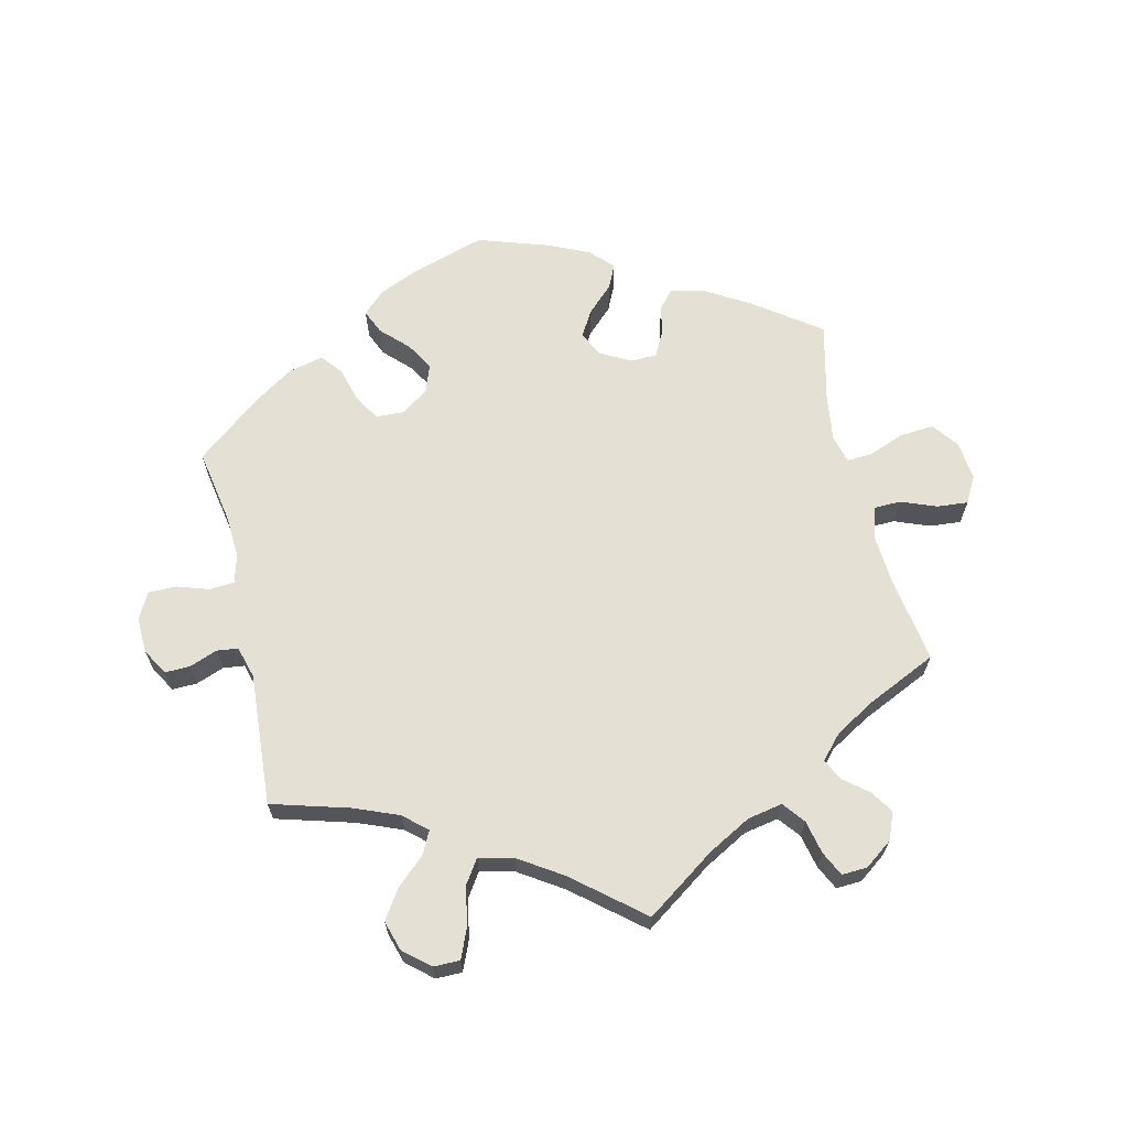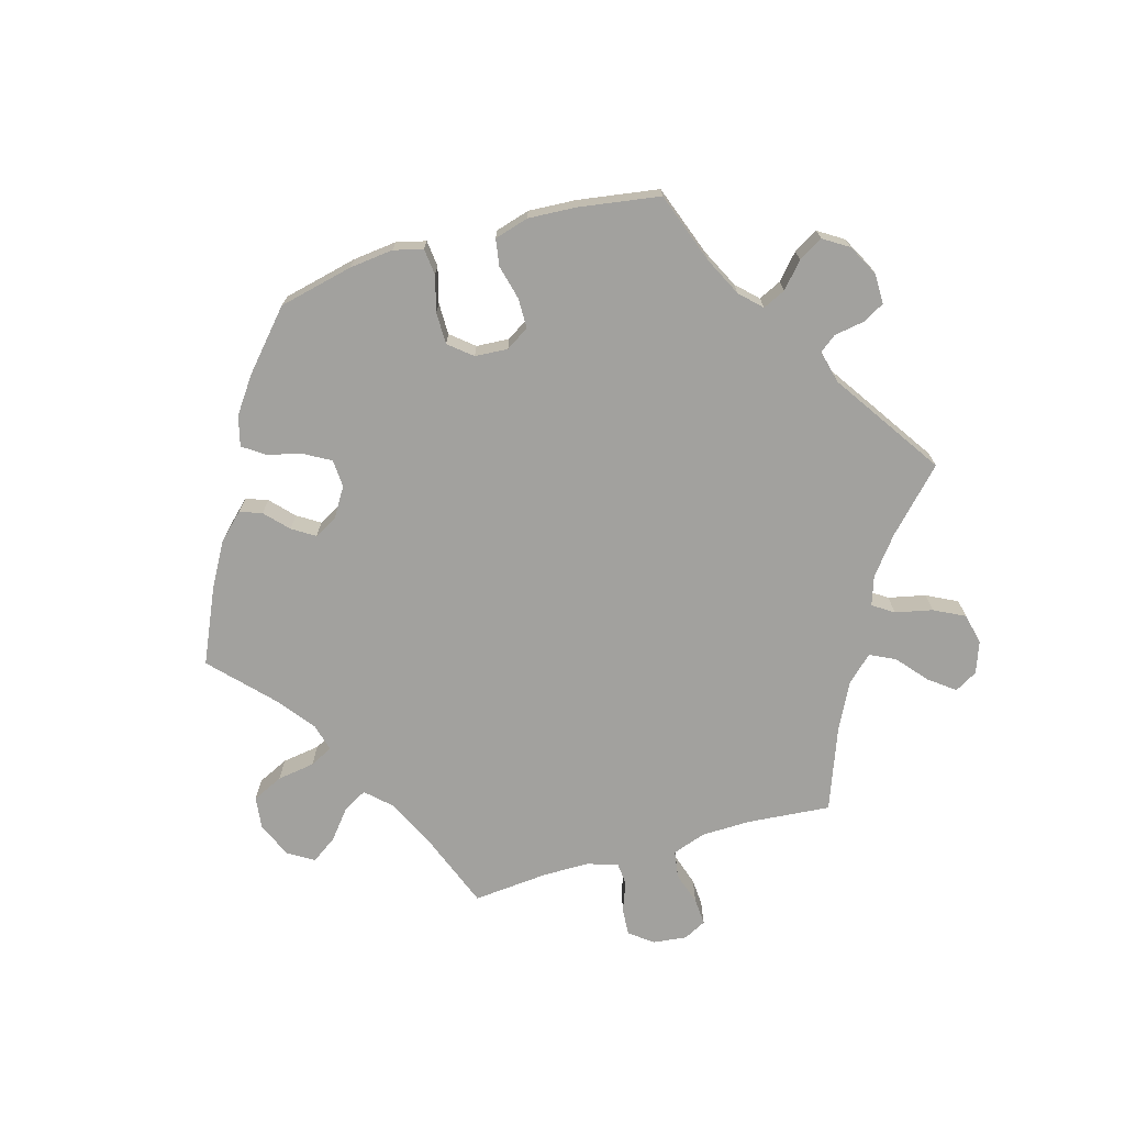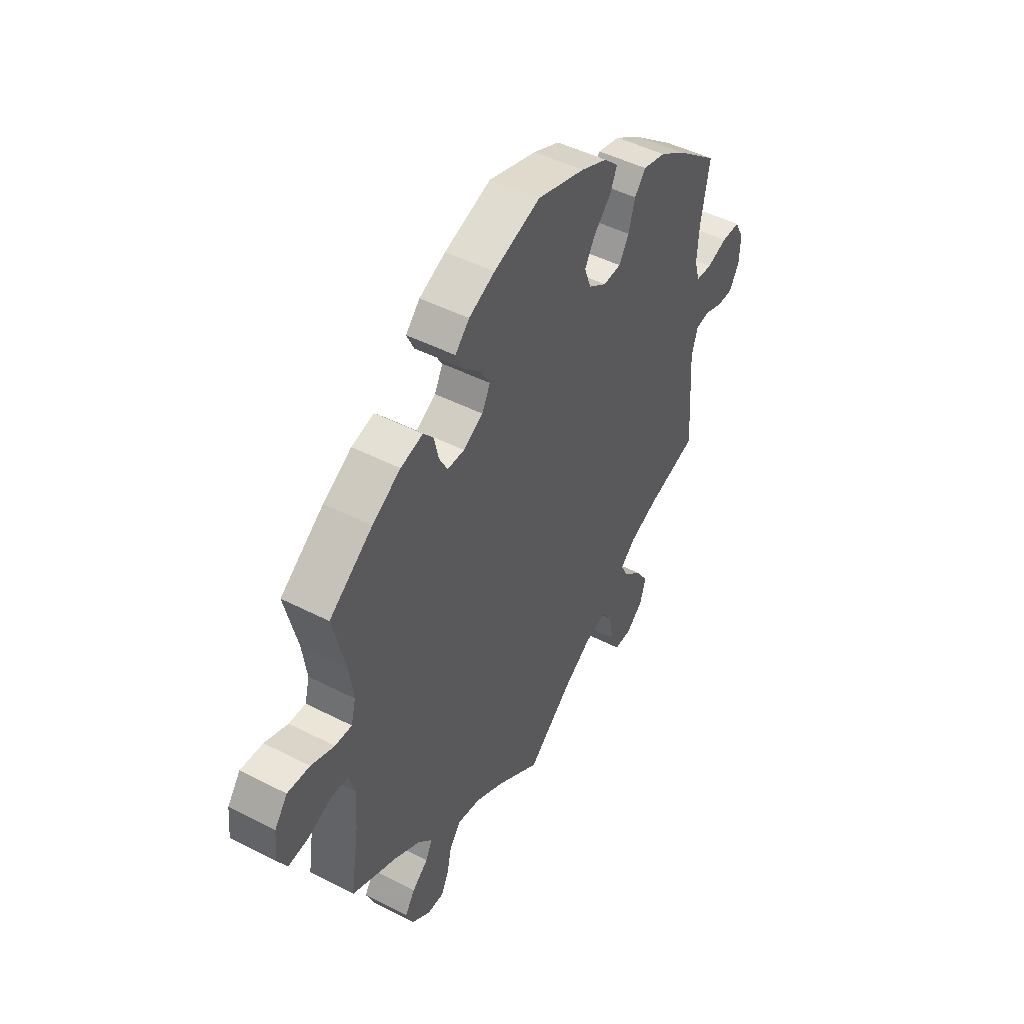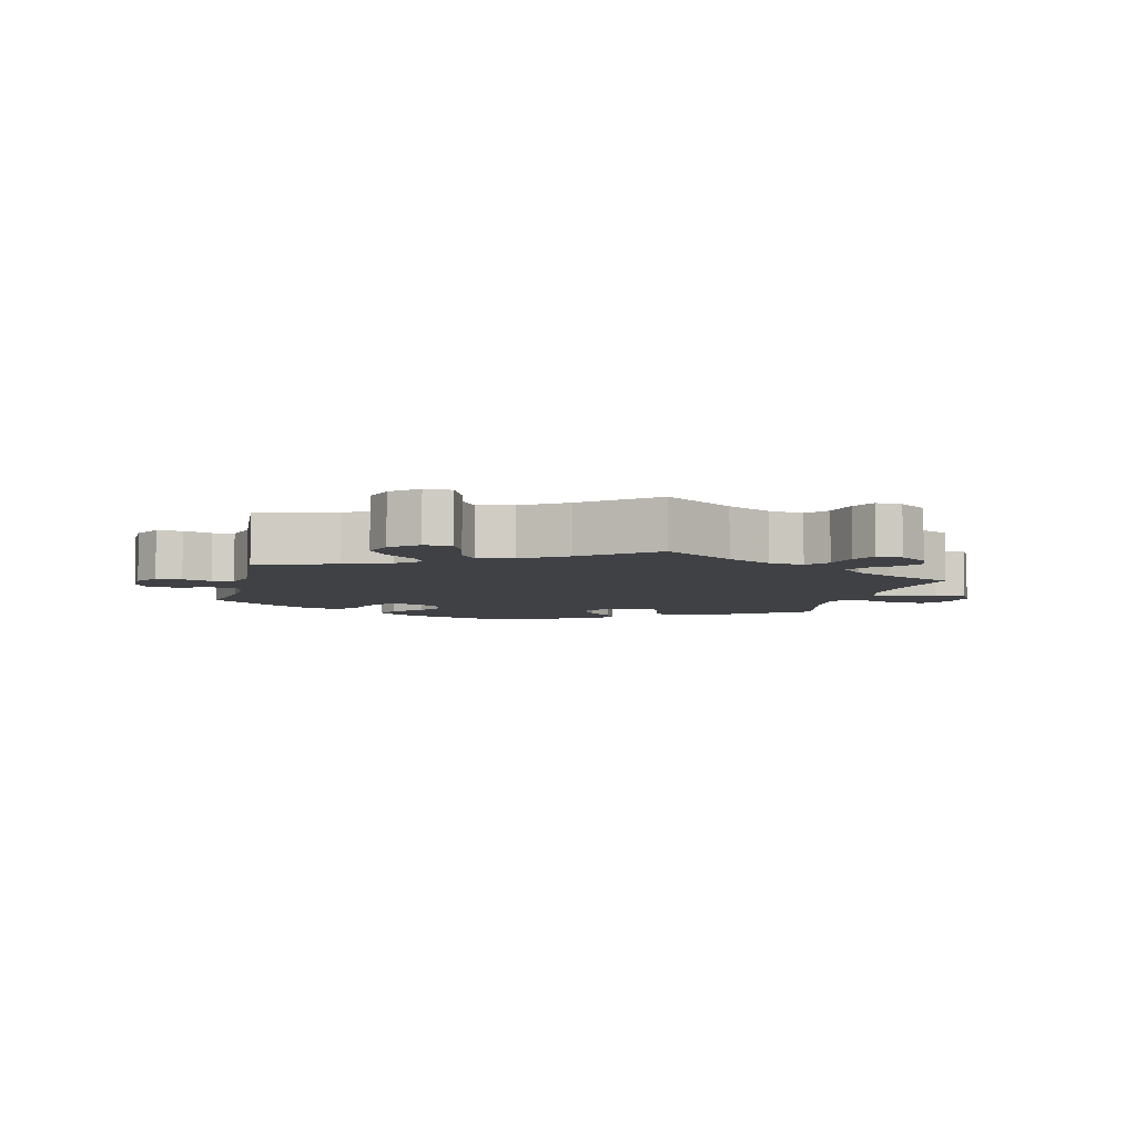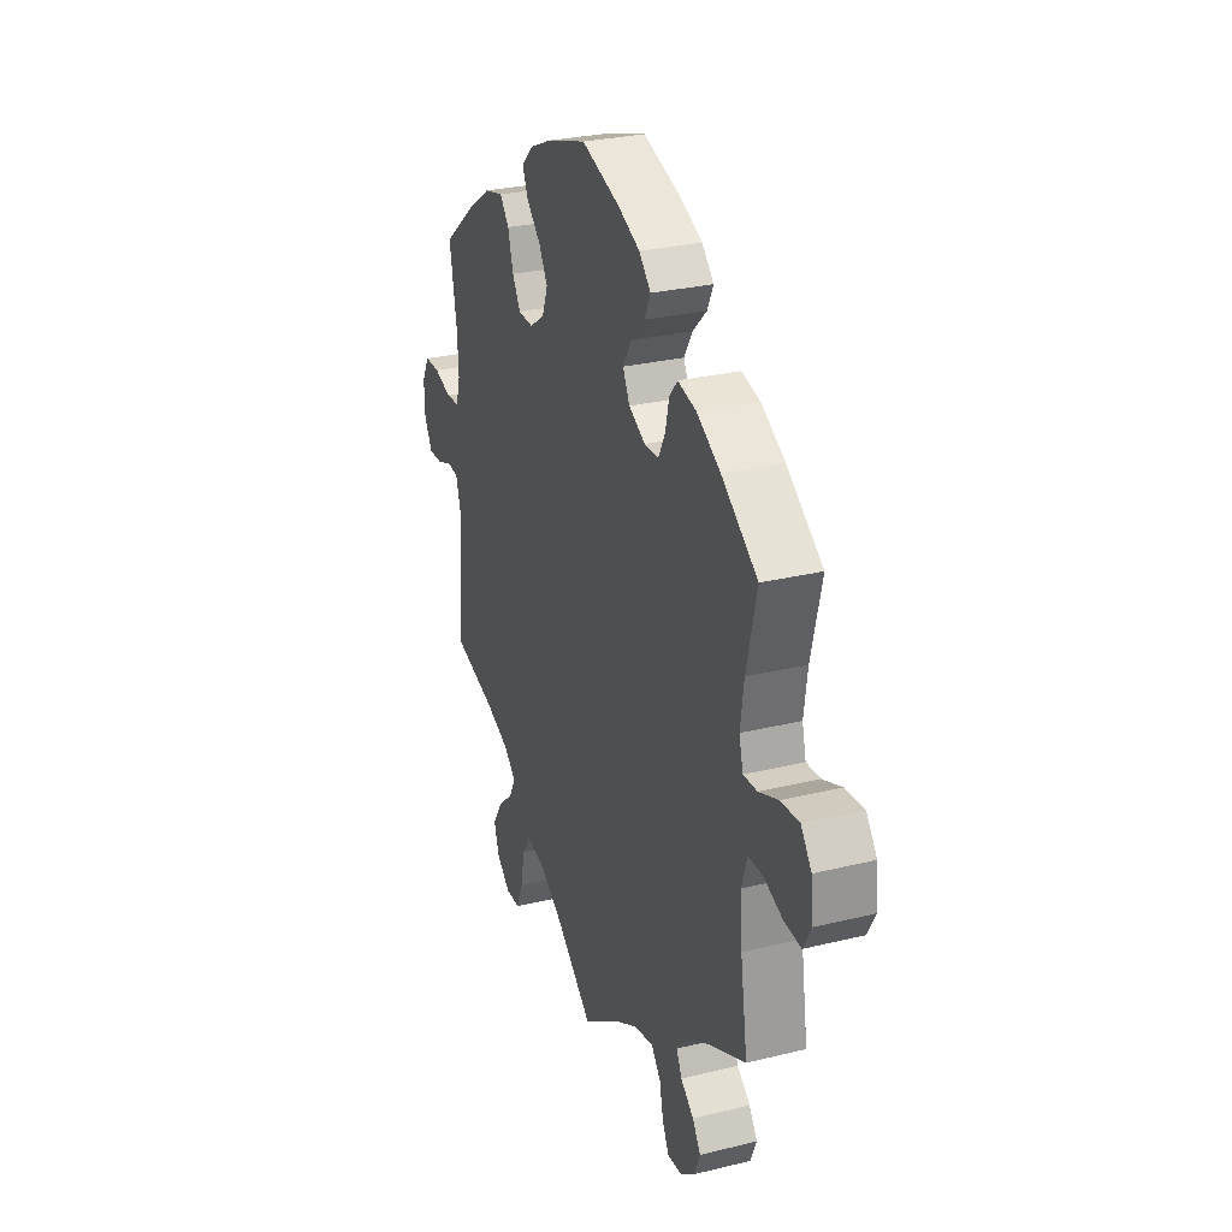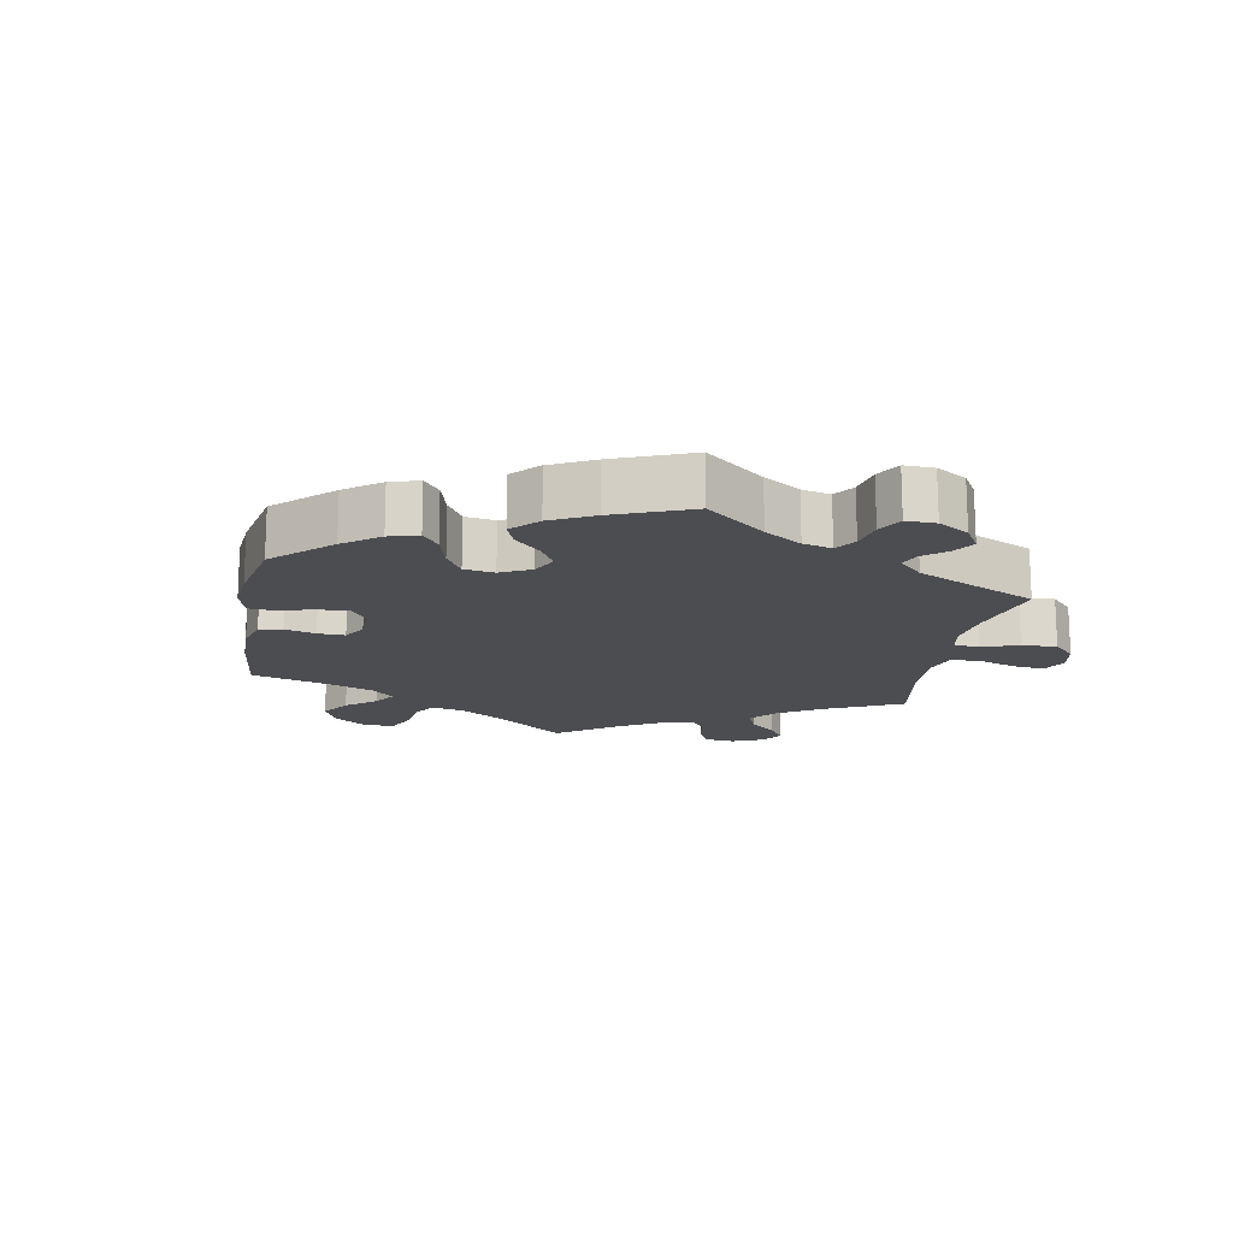
<metadata>
{"format":"obj","ext":"obj","renderer":"f3d","projection":"perspective","resolution":1024,"background":"white","views":[{"elev":65.7,"azim":166.8,"up":"+Y"},{"elev":-72.0,"azim":45.9,"up":"+Y"},{"elev":47.3,"azim":-59.9,"up":"+Z"},{"elev":-5.7,"azim":166.5,"up":"+Y"},{"elev":28.1,"azim":-110.4,"up":"+Z"},{"elev":-16.1,"azim":49.9,"up":"+Y"}]}
</metadata>
<code>
v 0.383 0.07 -0.323
v 0.316 0.07 -0.35
v 0.281 0.07 -0.381
v 0.298 0.07 -0.415
v 0.341 0.07 -0.454
v 0.37 0.07 -0.498
v 0.356 0.07 -0.544
v 0.317 0.07 -0.577
v 0.277 0.07 -0.577
v 0.258 0.07 -0.532
v 0.247 0.07 -0.473
v 0.223 0.07 -0.437
v 0.171 0.07 -0.449
v 0.105 0.07 -0.492
v 0.001 0.07 -0.578
v -0.104 0.07 -0.505
v -0.17 0.07 -0.469
v -0.223 0.07 -0.459
v -0.249 0.07 -0.492
v -0.26 0.07 -0.543
v -0.278 0.07 -0.58
v -0.317 0.07 -0.578
v -0.359 0.07 -0.547
v -0.376 0.07 -0.506
v -0.353 0.07 -0.471
v -0.316 0.07 -0.441
v -0.301 0.07 -0.409
v -0.334 0.07 -0.373
v -0.394 0.07 -0.338
v -0.5 0.07 -0.289
v -0.48 0.07 -0.159
v -0.475 0.07 -0.082
v -0.49 0.07 -0.033
v -0.53 0.07 -0.032
v -0.584 0.07 -0.053
v -0.631 0.07 -0.057
v -0.653 0.07 -0.017
v -0.647 0.07 0.042
v -0.617 0.07 0.082
v -0.565 0.07 0.078
v -0.511 0.07 0.057
v -0.472 0.07 0.055
v -0.461 0.07 0.098
v -0.471 0.07 0.169
v -0.5 0.07 0.289
v -0.399 0.07 0.362
v -0.333 0.07 0.401
v -0.281 0.07 0.414
v -0.258 0.07 0.387
v -0.247 0.07 0.34
v -0.228 0.07 0.304
v -0.188 0.07 0.303
v -0.142 0.07 0.328
v -0.123 0.07 0.366
v -0.147 0.07 0.406
v -0.186 0.07 0.444
v -0.203 0.07 0.48
v -0.17 0.07 0.514
v -0.109 0.07 0.542
v -0.001 0.07 0.578
v 0.11 0.07 0.544
v 0.172 0.07 0.517
v 0.205 0.07 0.485
v 0.189 0.07 0.448
v 0.149 0.07 0.408
v 0.125 0.07 0.366
v 0.141 0.07 0.323
v 0.183 0.07 0.295
v 0.225 0.07 0.297
v 0.248 0.07 0.336
v 0.263 0.07 0.389
v 0.289 0.07 0.421
v 0.342 0.07 0.408
v 0.403 0.07 0.368
v 0.501 0.07 0.29
v 0.481 0.07 0.177
v 0.477 0.07 0.111
v 0.489 0.07 0.068
v 0.527 0.07 0.065
v 0.575 0.07 0.081
v 0.618 0.07 0.081
v 0.639 0.07 0.041
v 0.637 0.07 -0.013
v 0.614 0.07 -0.053
v 0.576 0.07 -0.052
v 0.533 0.07 -0.036
v 0.501 0.07 -0.04
v 0.487 0.07 -0.089
v 0.501 0.07 -0.289
v 0.383 0 -0.323
v 0.316 0 -0.35
v 0.281 0 -0.381
v 0.298 0 -0.415
v 0.341 0 -0.454
v 0.37 0 -0.498
v 0.356 0 -0.544
v 0.317 0 -0.577
v 0.277 0 -0.577
v 0.258 0 -0.532
v 0.247 0 -0.473
v 0.223 0 -0.437
v 0.171 0 -0.449
v 0.105 0 -0.492
v 0.001 0 -0.578
v -0.104 0 -0.505
v -0.17 0 -0.469
v -0.223 0 -0.459
v -0.249 0 -0.492
v -0.26 0 -0.543
v -0.278 0 -0.58
v -0.317 0 -0.578
v -0.359 0 -0.547
v -0.376 0 -0.506
v -0.353 0 -0.471
v -0.316 0 -0.441
v -0.301 0 -0.409
v -0.334 0 -0.373
v -0.394 0 -0.338
v -0.5 0 -0.289
v -0.48 0 -0.159
v -0.475 0 -0.082
v -0.49 0 -0.033
v -0.53 0 -0.032
v -0.584 0 -0.053
v -0.631 0 -0.057
v -0.653 0 -0.017
v -0.647 0 0.042
v -0.617 0 0.082
v -0.565 0 0.078
v -0.511 0 0.057
v -0.472 0 0.055
v -0.461 0 0.098
v -0.471 0 0.169
v -0.5 0 0.289
v -0.399 0 0.362
v -0.333 0 0.401
v -0.281 0 0.414
v -0.258 0 0.387
v -0.247 0 0.34
v -0.228 0 0.304
v -0.188 0 0.303
v -0.142 0 0.328
v -0.123 0 0.366
v -0.147 0 0.406
v -0.186 0 0.444
v -0.203 0 0.48
v -0.17 0 0.514
v -0.109 0 0.542
v -0.001 0 0.578
v 0.11 0 0.544
v 0.172 0 0.517
v 0.205 0 0.485
v 0.189 0 0.448
v 0.149 0 0.408
v 0.125 0 0.366
v 0.141 0 0.323
v 0.183 0 0.295
v 0.225 0 0.297
v 0.248 0 0.336
v 0.263 0 0.389
v 0.289 0 0.421
v 0.342 0 0.408
v 0.403 0 0.368
v 0.501 0 0.29
v 0.481 0 0.177
v 0.477 0 0.111
v 0.489 0 0.068
v 0.527 0 0.065
v 0.575 0 0.081
v 0.618 0 0.081
v 0.639 0 0.041
v 0.637 0 -0.013
v 0.614 0 -0.053
v 0.576 0 -0.052
v 0.533 0 -0.036
v 0.501 0 -0.04
v 0.487 0 -0.089
v 0.501 0 -0.289
f 88 89 1
f 87 88 1 2
f 83 84 85 86
f 83 86 87
f 82 83 87
f 79 80 81 82
f 78 79 82 87
f 77 78 87 2
f 73 74 75 76
f 70 71 72 73
f 69 70 73 76
f 68 69 76 77
f 62 63 64 65
f 62 65 66
f 61 62 66
f 60 61 66
f 59 60 66 67
f 55 56 57 58
f 54 55 58 59
f 47 48 49 50
f 47 50 51
f 44 45 46 47
f 43 44 47 51
f 42 43 51 52
f 38 39 40 41
f 38 41 42
f 37 38 42
f 34 35 36 37
f 33 34 37 42
f 32 33 42 52
f 29 30 31
f 28 29 31 32
f 27 28 32 52
f 23 24 25 26
f 23 26 27
f 22 23 27
f 19 20 21 22
f 18 19 22 27
f 17 18 27 52
f 14 15 16
f 13 14 16 17
f 12 13 17 52
f 8 9 10 11
f 4 5 6 7
f 3 4 7 8
f 68 77 2 3
f 67 68 3
f 54 59 67 3
f 53 54 3 8
f 12 52 53
f 8 11 12 53
f 90 178 177
f 91 90 177 176
f 175 174 173 172
f 176 175 172
f 176 172 171
f 171 170 169 168
f 176 171 168 167
f 91 176 167 166
f 165 164 163 162
f 162 161 160 159
f 165 162 159 158
f 166 165 158 157
f 154 153 152 151
f 155 154 151
f 155 151 150
f 155 150 149
f 156 155 149 148
f 147 146 145 144
f 148 147 144 143
f 139 138 137 136
f 140 139 136
f 136 135 134 133
f 140 136 133 132
f 141 140 132 131
f 130 129 128 127
f 131 130 127
f 131 127 126
f 126 125 124 123
f 131 126 123 122
f 141 131 122 121
f 120 119 118
f 121 120 118 117
f 141 121 117 116
f 115 114 113 112
f 116 115 112
f 116 112 111
f 111 110 109 108
f 116 111 108 107
f 141 116 107 106
f 105 104 103
f 106 105 103 102
f 141 106 102 101
f 100 99 98 97
f 96 95 94 93
f 97 96 93 92
f 92 91 166 157
f 92 157 156
f 92 156 148 143
f 97 92 143 142
f 142 141 101
f 142 101 100 97
f 1 90 91 2
f 2 91 92 3
f 3 92 93 4
f 4 93 94 5
f 5 94 95 6
f 6 95 96 7
f 7 96 97 8
f 8 97 98 9
f 9 98 99 10
f 10 99 100 11
f 11 100 101 12
f 12 101 102 13
f 13 102 103 14
f 14 103 104 15
f 15 104 105 16
f 16 105 106 17
f 17 106 107 18
f 18 107 108 19
f 19 108 109 20
f 20 109 110 21
f 21 110 111 22
f 22 111 112 23
f 23 112 113 24
f 24 113 114 25
f 25 114 115 26
f 26 115 116 27
f 27 116 117 28
f 28 117 118 29
f 29 118 119 30
f 30 119 120 31
f 31 120 121 32
f 32 121 122 33
f 33 122 123 34
f 34 123 124 35
f 35 124 125 36
f 36 125 126 37
f 37 126 127 38
f 38 127 128 39
f 39 128 129 40
f 40 129 130 41
f 41 130 131 42
f 42 131 132 43
f 43 132 133 44
f 44 133 134 45
f 45 134 135 46
f 46 135 136 47
f 47 136 137 48
f 48 137 138 49
f 49 138 139 50
f 50 139 140 51
f 51 140 141 52
f 52 141 142 53
f 53 142 143 54
f 54 143 144 55
f 55 144 145 56
f 56 145 146 57
f 57 146 147 58
f 58 147 148 59
f 59 148 149 60
f 60 149 150 61
f 61 150 151 62
f 62 151 152 63
f 63 152 153 64
f 64 153 154 65
f 65 154 155 66
f 66 155 156 67
f 67 156 157 68
f 68 157 158 69
f 69 158 159 70
f 70 159 160 71
f 71 160 161 72
f 72 161 162 73
f 73 162 163 74
f 74 163 164 75
f 75 164 165 76
f 76 165 166 77
f 77 166 167 78
f 78 167 168 79
f 79 168 169 80
f 80 169 170 81
f 81 170 171 82
f 82 171 172 83
f 83 172 173 84
f 84 173 174 85
f 85 174 175 86
f 86 175 176 87
f 87 176 177 88
f 88 177 178 89
f 89 178 90 1

</code>
